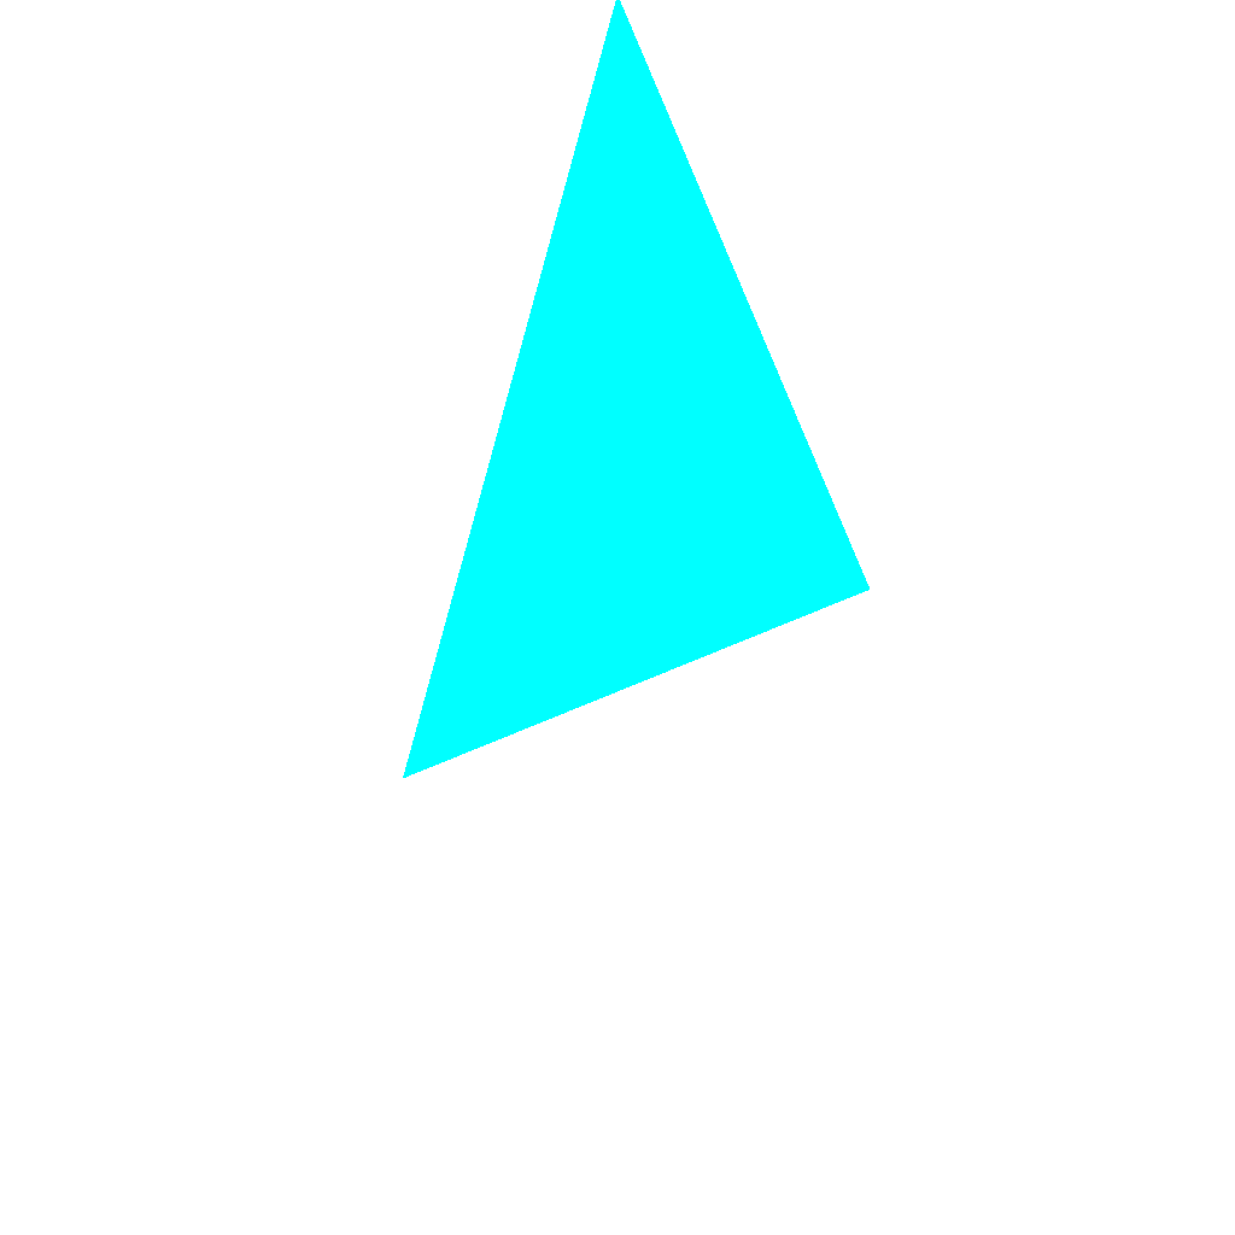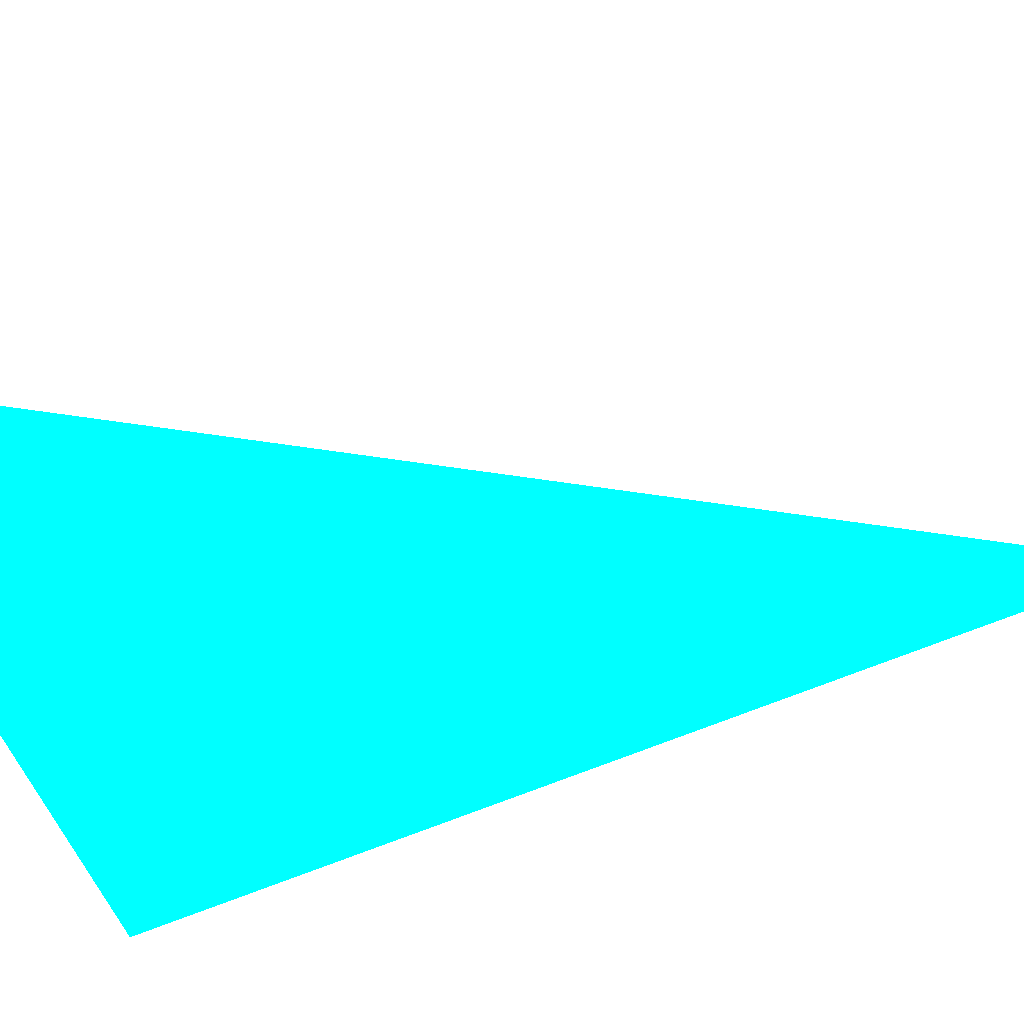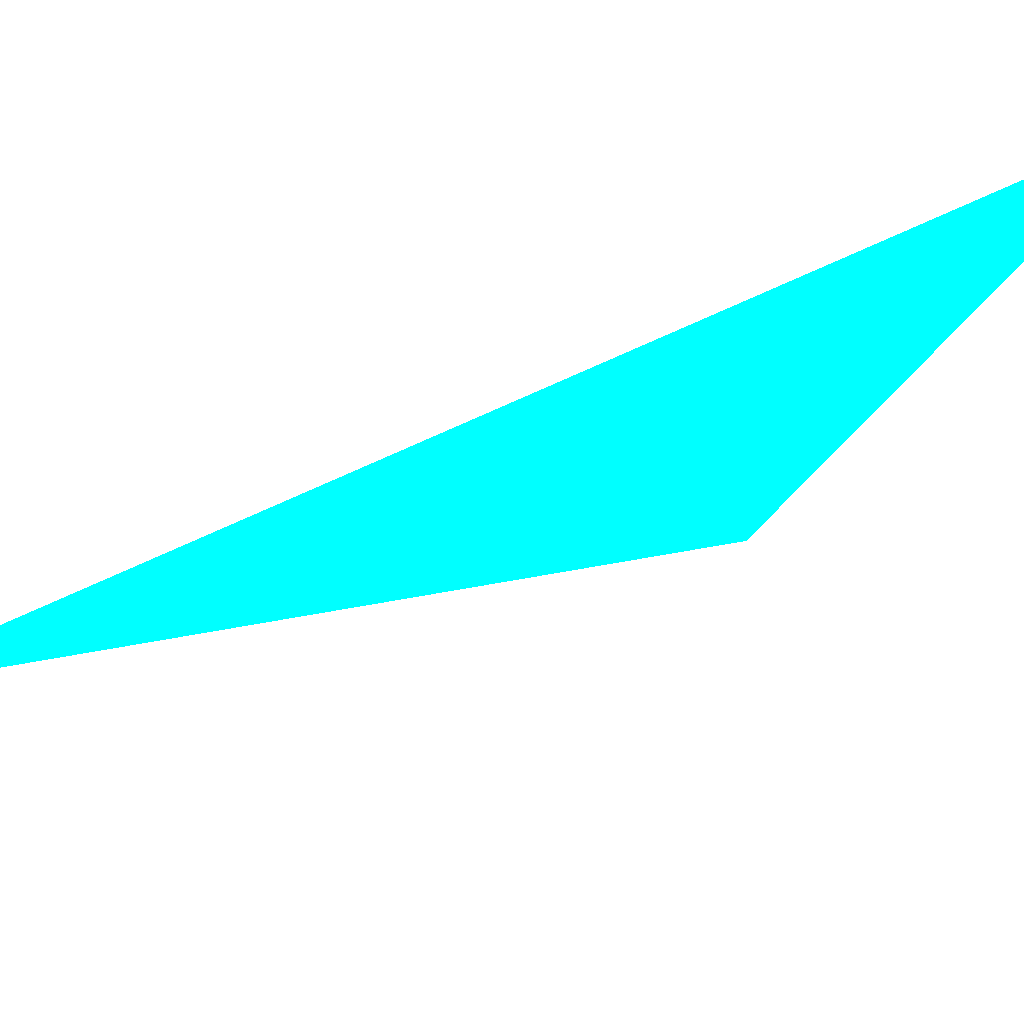
<metadata>
{"format":"obj","ext":"obj","renderer":"f3d","projection":"perspective","resolution":1024,"background":"white","views":[{"elev":48.7,"azim":-161.9,"up":"+Z"},{"elev":75.8,"azim":60.9,"up":"+Y"},{"elev":33.9,"azim":-137.0,"up":"+Y"}]}
</metadata>
<code>
o geometry_0
v 6.125e+05 5.855e+06 652.8 0 1 1
v 6.125e+05 5.855e+06 664 0 1 1
v 6.125e+05 5.855e+06 664 0 1 1
f 1 2 3
f 1 3 2

</code>
